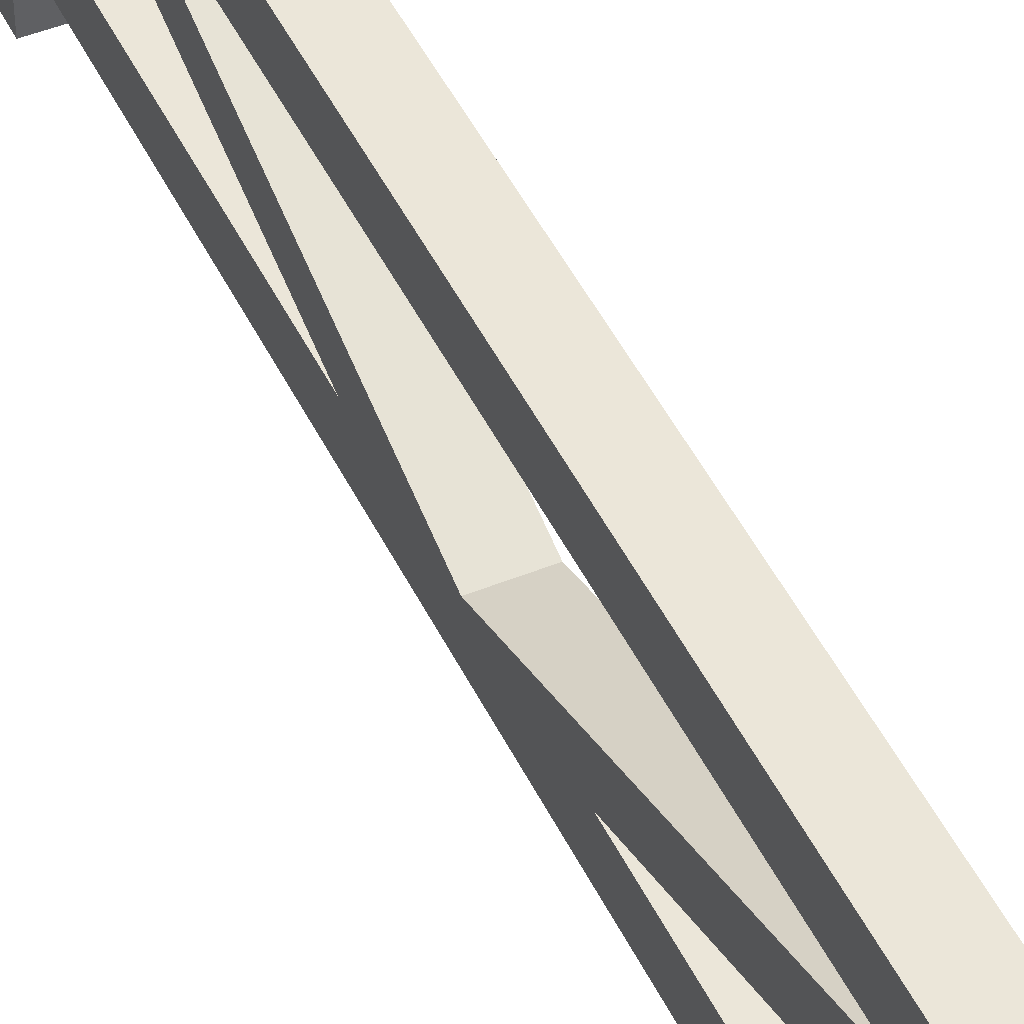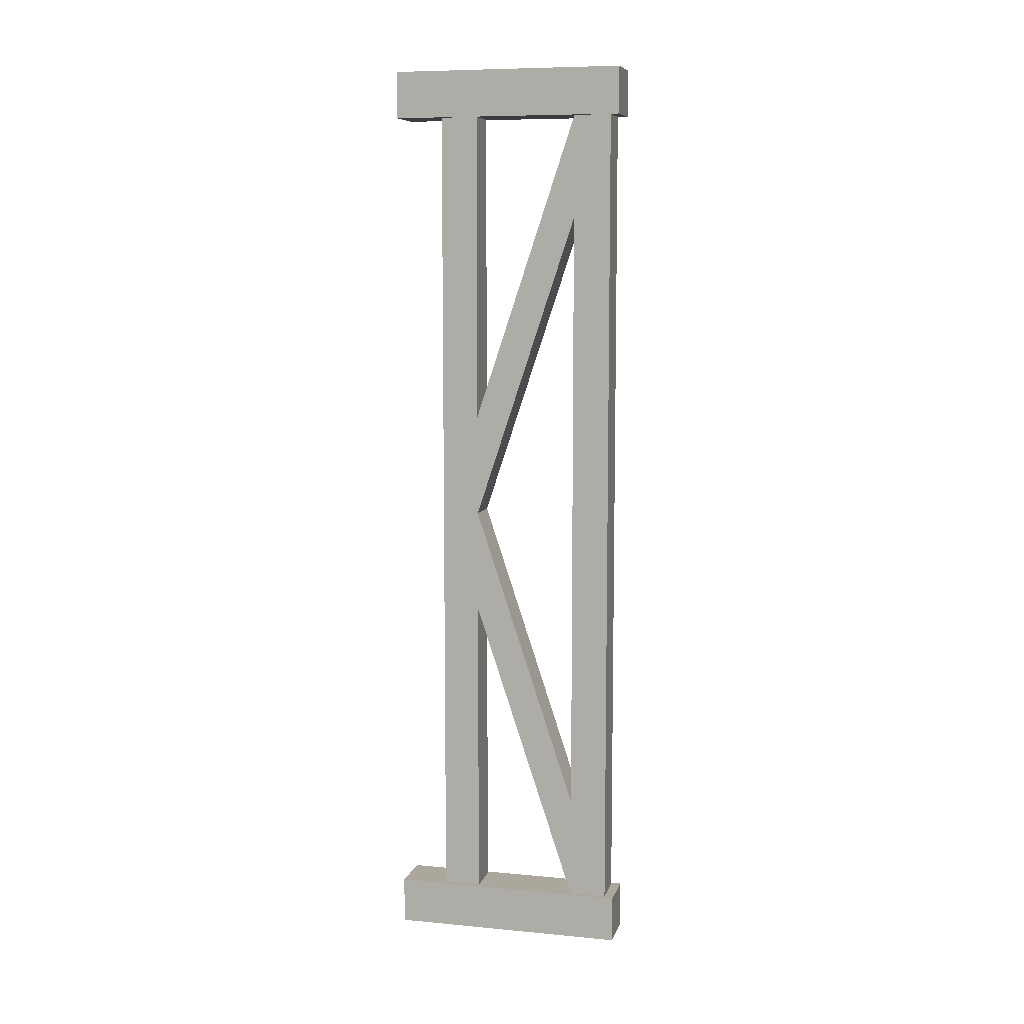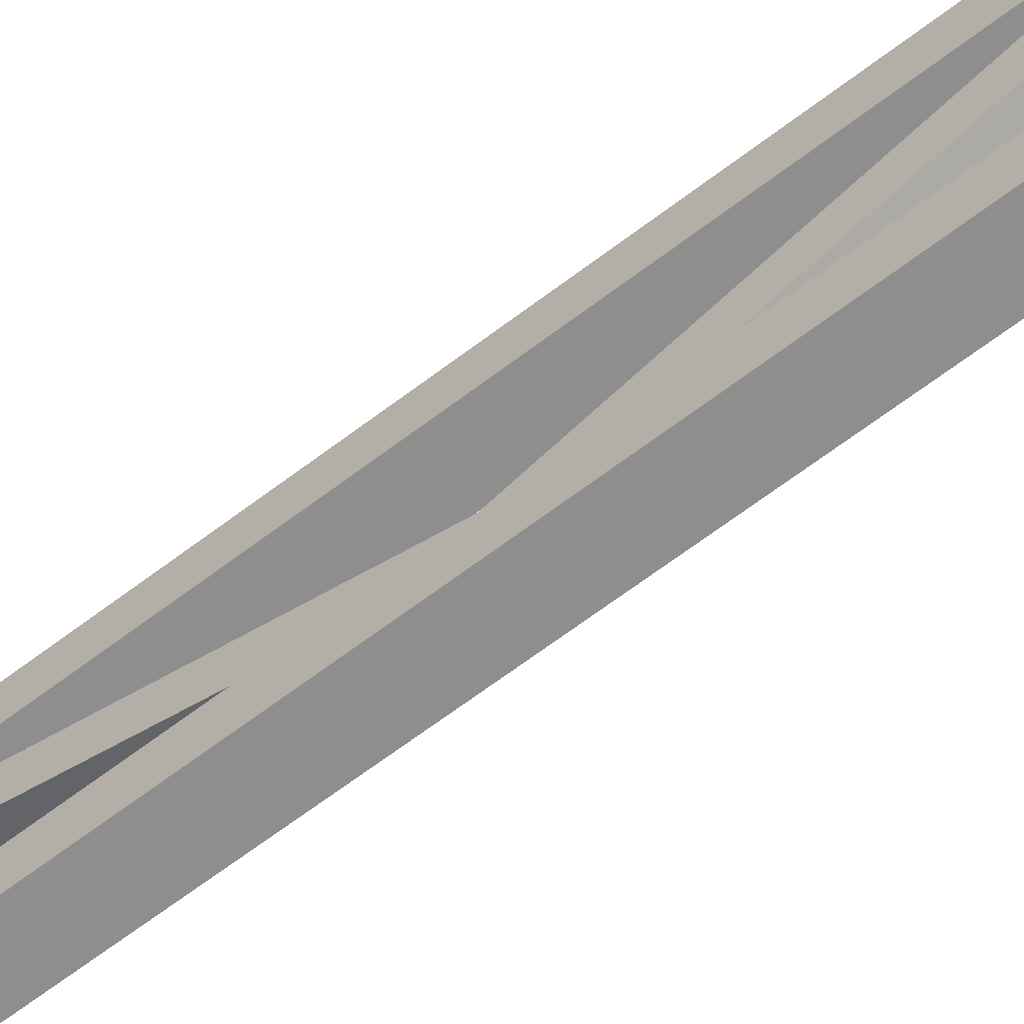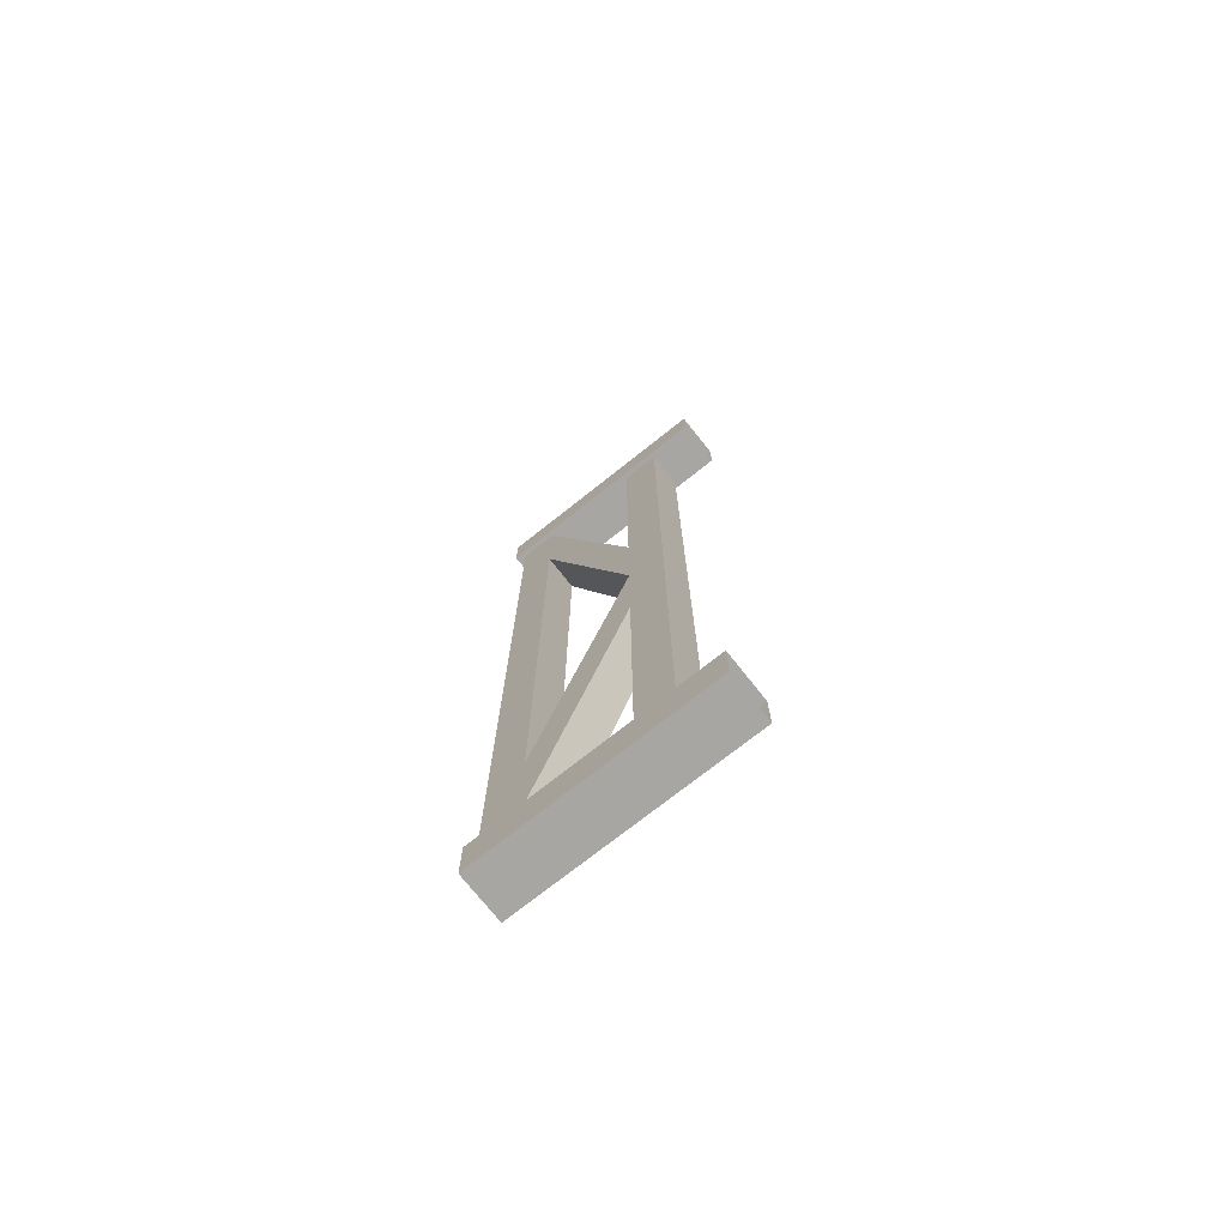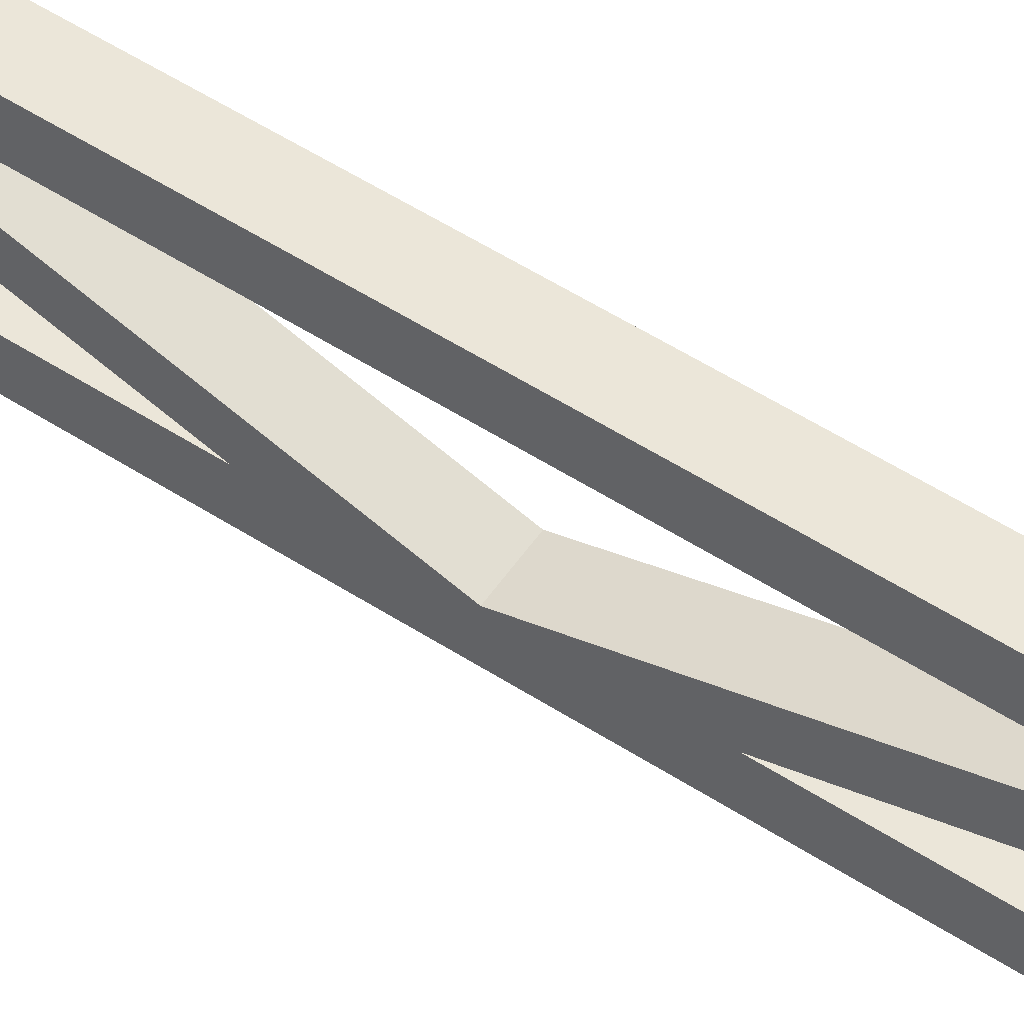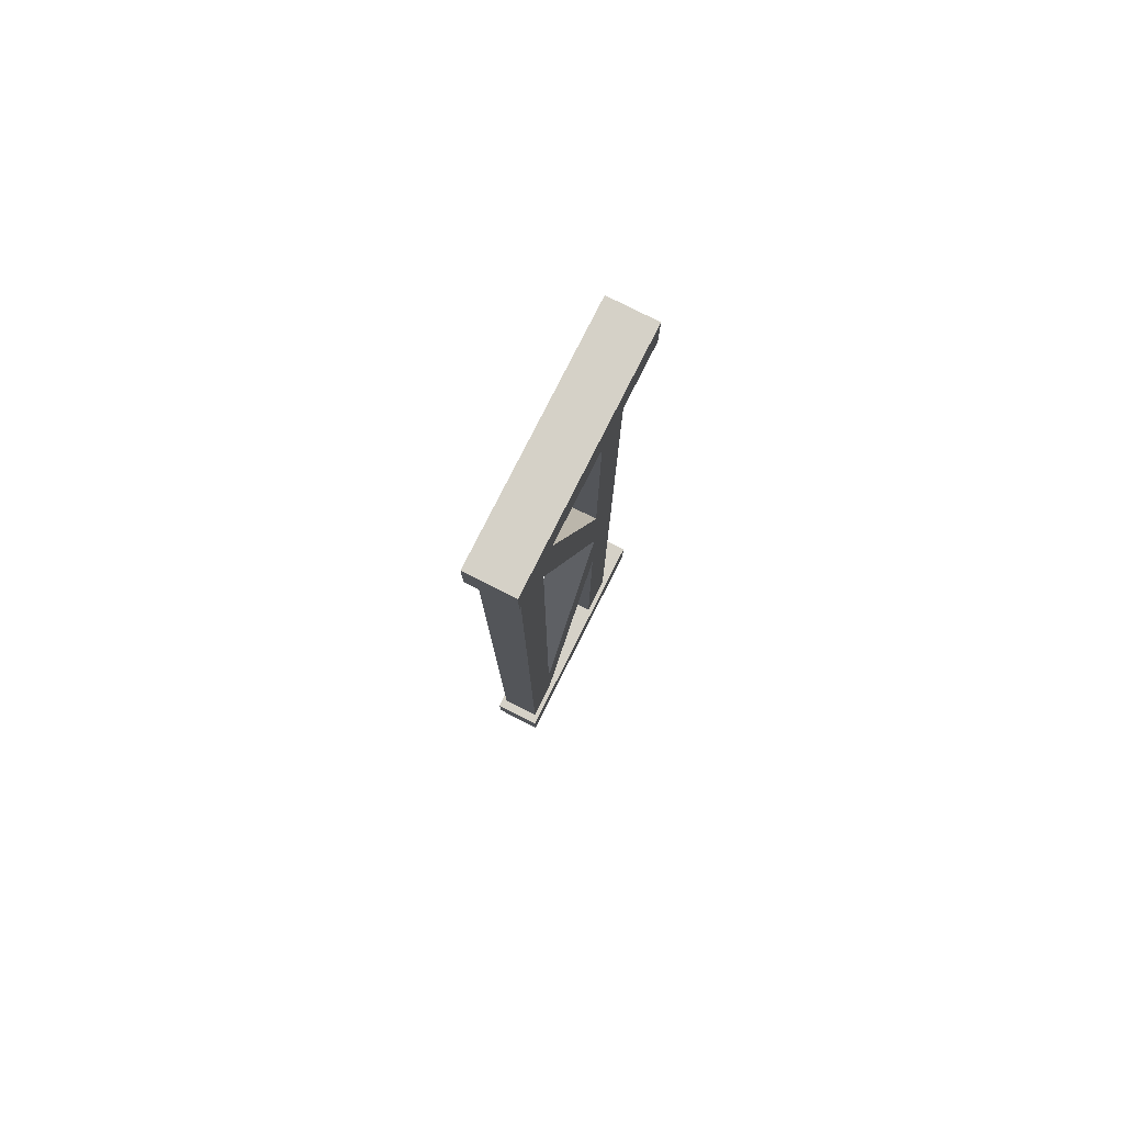
<metadata>
{"format":"obj","ext":"obj","renderer":"f3d","projection":"perspective","resolution":1024,"background":"white","views":[{"elev":46.8,"azim":-24.8,"up":"+Y"},{"elev":8.3,"azim":104.4,"up":"+Z"},{"elev":-65.0,"azim":127.6,"up":"+Y"},{"elev":-74.1,"azim":-51.6,"up":"+Z"},{"elev":55.2,"azim":124.1,"up":"+Y"},{"elev":79.2,"azim":-153.2,"up":"+Z"}]}
</metadata>
<code>
o MainGateSmall
v -0.2 0.5 4.4
v -0.2 0.9 4.4
v -0.2 0.9 1.1
v 0.2 2 4.4
v 0.2 2.4 4.4
v -0.2 2.4 4.4
v -0.2 2 4.4
v 0.2 0.5 4.4
v 0.2 0.9 1.1
v 0.2 0.9 4.4
v -0.2 2 3.3
v 0.2 2 3.3
v -0.2 0.5 -4.4
v -0.2 0.9 -4.4
v -0.2 0.9 -1.1
v 0.2 2 -4.4
v 0.2 2.4 -4.4
v -0.2 2.4 -4.4
v -0.2 2 -4.4
v 0.2 0.5 -4.4
v 0.2 0.9 -1.1
v 0.2 0.9 -4.4
v -0.2 2 -3.3
v 0.2 2 -3.3
v -0.2 0.5 0
v -0.2 0.9 0
v 0.2 0.5 0
v 0.2 0.9 0
v -0.2 2.4 0
v 0.2 2.4 0
v 0.2 2 0
v -0.2 2 0
v -0.25 -2e-06 4.4
v 0.25 -2e-06 4.4
v 0.25 -2e-06 4.9
v -0.25 -2e-06 4.9
v -0.25 2.5 4.4
v -0.25 2.5 4.9
v 0.25 2.5 4.9
v 0.25 2.5 4.4
v -0.25 -2e-06 -4.4
v 0.25 -2e-06 -4.4
v 0.25 -2e-06 -4.9
v -0.25 -2e-06 -4.9
v -0.25 2.5 -4.4
v -0.25 2.5 -4.9
v 0.25 2.5 -4.9
v 0.25 2.5 -4.4
v -0.2 0.5 0
v -0.2 0.5 0
v -0.2 0.5 0
v -0.2 0.5 4.4
v -0.2 0.5 4.4
v -0.2 0.9 4.4
v -0.2 0.9 4.4
v -0.2 0.9 1.1
v -0.2 0.9 1.1
v -0.2 0.9 1.1
v -0.2 0.9 0
v -0.2 0.9 0
v -0.2 0.9 0
v -0.2 0.9 0
v -0.2 0.9 0
v 0.2 0.5 0
v 0.2 0.5 0
v 0.2 0.5 0
v 0.2 0.5 4.4
v 0.2 0.5 4.4
v 0.2 0.9 1.1
v 0.2 0.9 1.1
v 0.2 0.9 1.1
v 0.2 0.9 4.4
v 0.2 0.9 4.4
v 0.2 0.9 0
v 0.2 0.9 0
v 0.2 0.9 0
v 0.2 0.9 0
v 0.2 0.9 0
v -0.2 2.4 0
v -0.2 2.4 0
v -0.2 2.4 0
v -0.2 2.4 4.4
v -0.2 2.4 4.4
v 0.2 2.4 4.4
v 0.2 2.4 4.4
v 0.2 2.4 0
v 0.2 2.4 0
v 0.2 2.4 0
v -0.2 2 3.3
v -0.2 2 3.3
v -0.2 2 3.3
v 0.2 2 3.3
v 0.2 2 3.3
v 0.2 2 3.3
v 0.2 2 4.4
v 0.2 2 4.4
v 0.2 2 4.4
v -0.2 2 4.4
v -0.2 2 4.4
v -0.2 2 4.4
v 0.2 2 0
v 0.2 2 0
v 0.2 2 0
v -0.2 2 0
v -0.2 2 0
v -0.2 2 0
v -0.2 0.9 -1.1
v -0.2 0.9 -1.1
v -0.2 0.9 -1.1
v -0.2 0.9 -4.4
v -0.2 0.9 -4.4
v -0.2 0.5 -4.4
v -0.2 0.5 -4.4
v 0.2 0.5 -4.4
v 0.2 0.5 -4.4
v 0.2 0.9 -1.1
v 0.2 0.9 -1.1
v 0.2 0.9 -1.1
v 0.2 0.9 -4.4
v 0.2 0.9 -4.4
v 0.2 2.4 -4.4
v 0.2 2.4 -4.4
v -0.2 2.4 -4.4
v -0.2 2.4 -4.4
v 0.2 2 -3.3
v 0.2 2 -3.3
v 0.2 2 -3.3
v -0.2 2 -3.3
v -0.2 2 -3.3
v -0.2 2 -3.3
v 0.2 2 -4.4
v 0.2 2 -4.4
v 0.2 2 -4.4
v -0.2 2 -4.4
v -0.2 2 -4.4
v -0.2 2 -4.4
v -0.25 2.5 4.4
v -0.25 2.5 4.4
v -0.25 2.5 4.9
v -0.25 2.5 4.9
v 0.25 2.5 4.9
v 0.25 2.5 4.9
v 0.25 2.5 4.4
v 0.25 2.5 4.4
v 0.25 -2e-06 4.4
v 0.25 -2e-06 4.9
v -0.25 -2e-06 4.9
v -0.25 -2e-06 4.4
v -0.25 2.5 -4.4
v -0.25 2.5 -4.4
v 0.25 2.5 -4.4
v 0.25 2.5 -4.4
v 0.25 2.5 -4.9
v 0.25 2.5 -4.9
v -0.25 2.5 -4.9
v -0.25 2.5 -4.9
v 0.25 -2e-06 -4.4
v 0.25 -2e-06 -4.9
v -0.25 -2e-06 -4.9
v -0.25 -2e-06 -4.4
f 52 54 56
f 64 53 50
f 65 69 68
f 55 70 57
f 82 86 79
f 89 75 60
f 98 71 95
f 85 96 93
f 12 104 102
f 9 94 97
f 3 91 63
f 80 105 11
f 5 7 4
f 1 10 2
f 107 110 112
f 113 66 25
f 115 116 27
f 117 111 108
f 88 123 81
f 77 128 62
f 118 134 131
f 126 132 122
f 106 24 31
f 21 127 28
f 15 130 135
f 23 29 124
f 19 17 16
f 13 22 20
f 139 143 137
f 144 146 145
f 140 148 147
f 39 36 35
f 37 34 33
f 151 155 149
f 158 152 157
f 159 150 156
f 44 47 43
f 42 45 41
f 59 49 56
f 49 52 56
f 64 67 53
f 74 69 65
f 69 72 68
f 55 73 70
f 82 84 86
f 89 92 75
f 98 58 71
f 101 87 93
f 87 85 93
f 12 90 104
f 9 78 94
f 3 99 91
f 11 100 83
f 83 80 11
f 5 6 7
f 1 8 10
f 112 51 107
f 51 61 107
f 113 114 66
f 119 116 115
f 116 76 27
f 117 120 111
f 88 121 123
f 77 125 128
f 118 109 134
f 122 30 126
f 30 103 126
f 106 129 24
f 21 133 127
f 15 26 130
f 124 136 23
f 23 32 29
f 19 18 17
f 13 14 22
f 139 141 143
f 144 142 146
f 140 138 148
f 39 38 36
f 37 40 34
f 151 153 155
f 158 154 152
f 159 160 150
f 44 46 47
f 42 48 45

</code>
